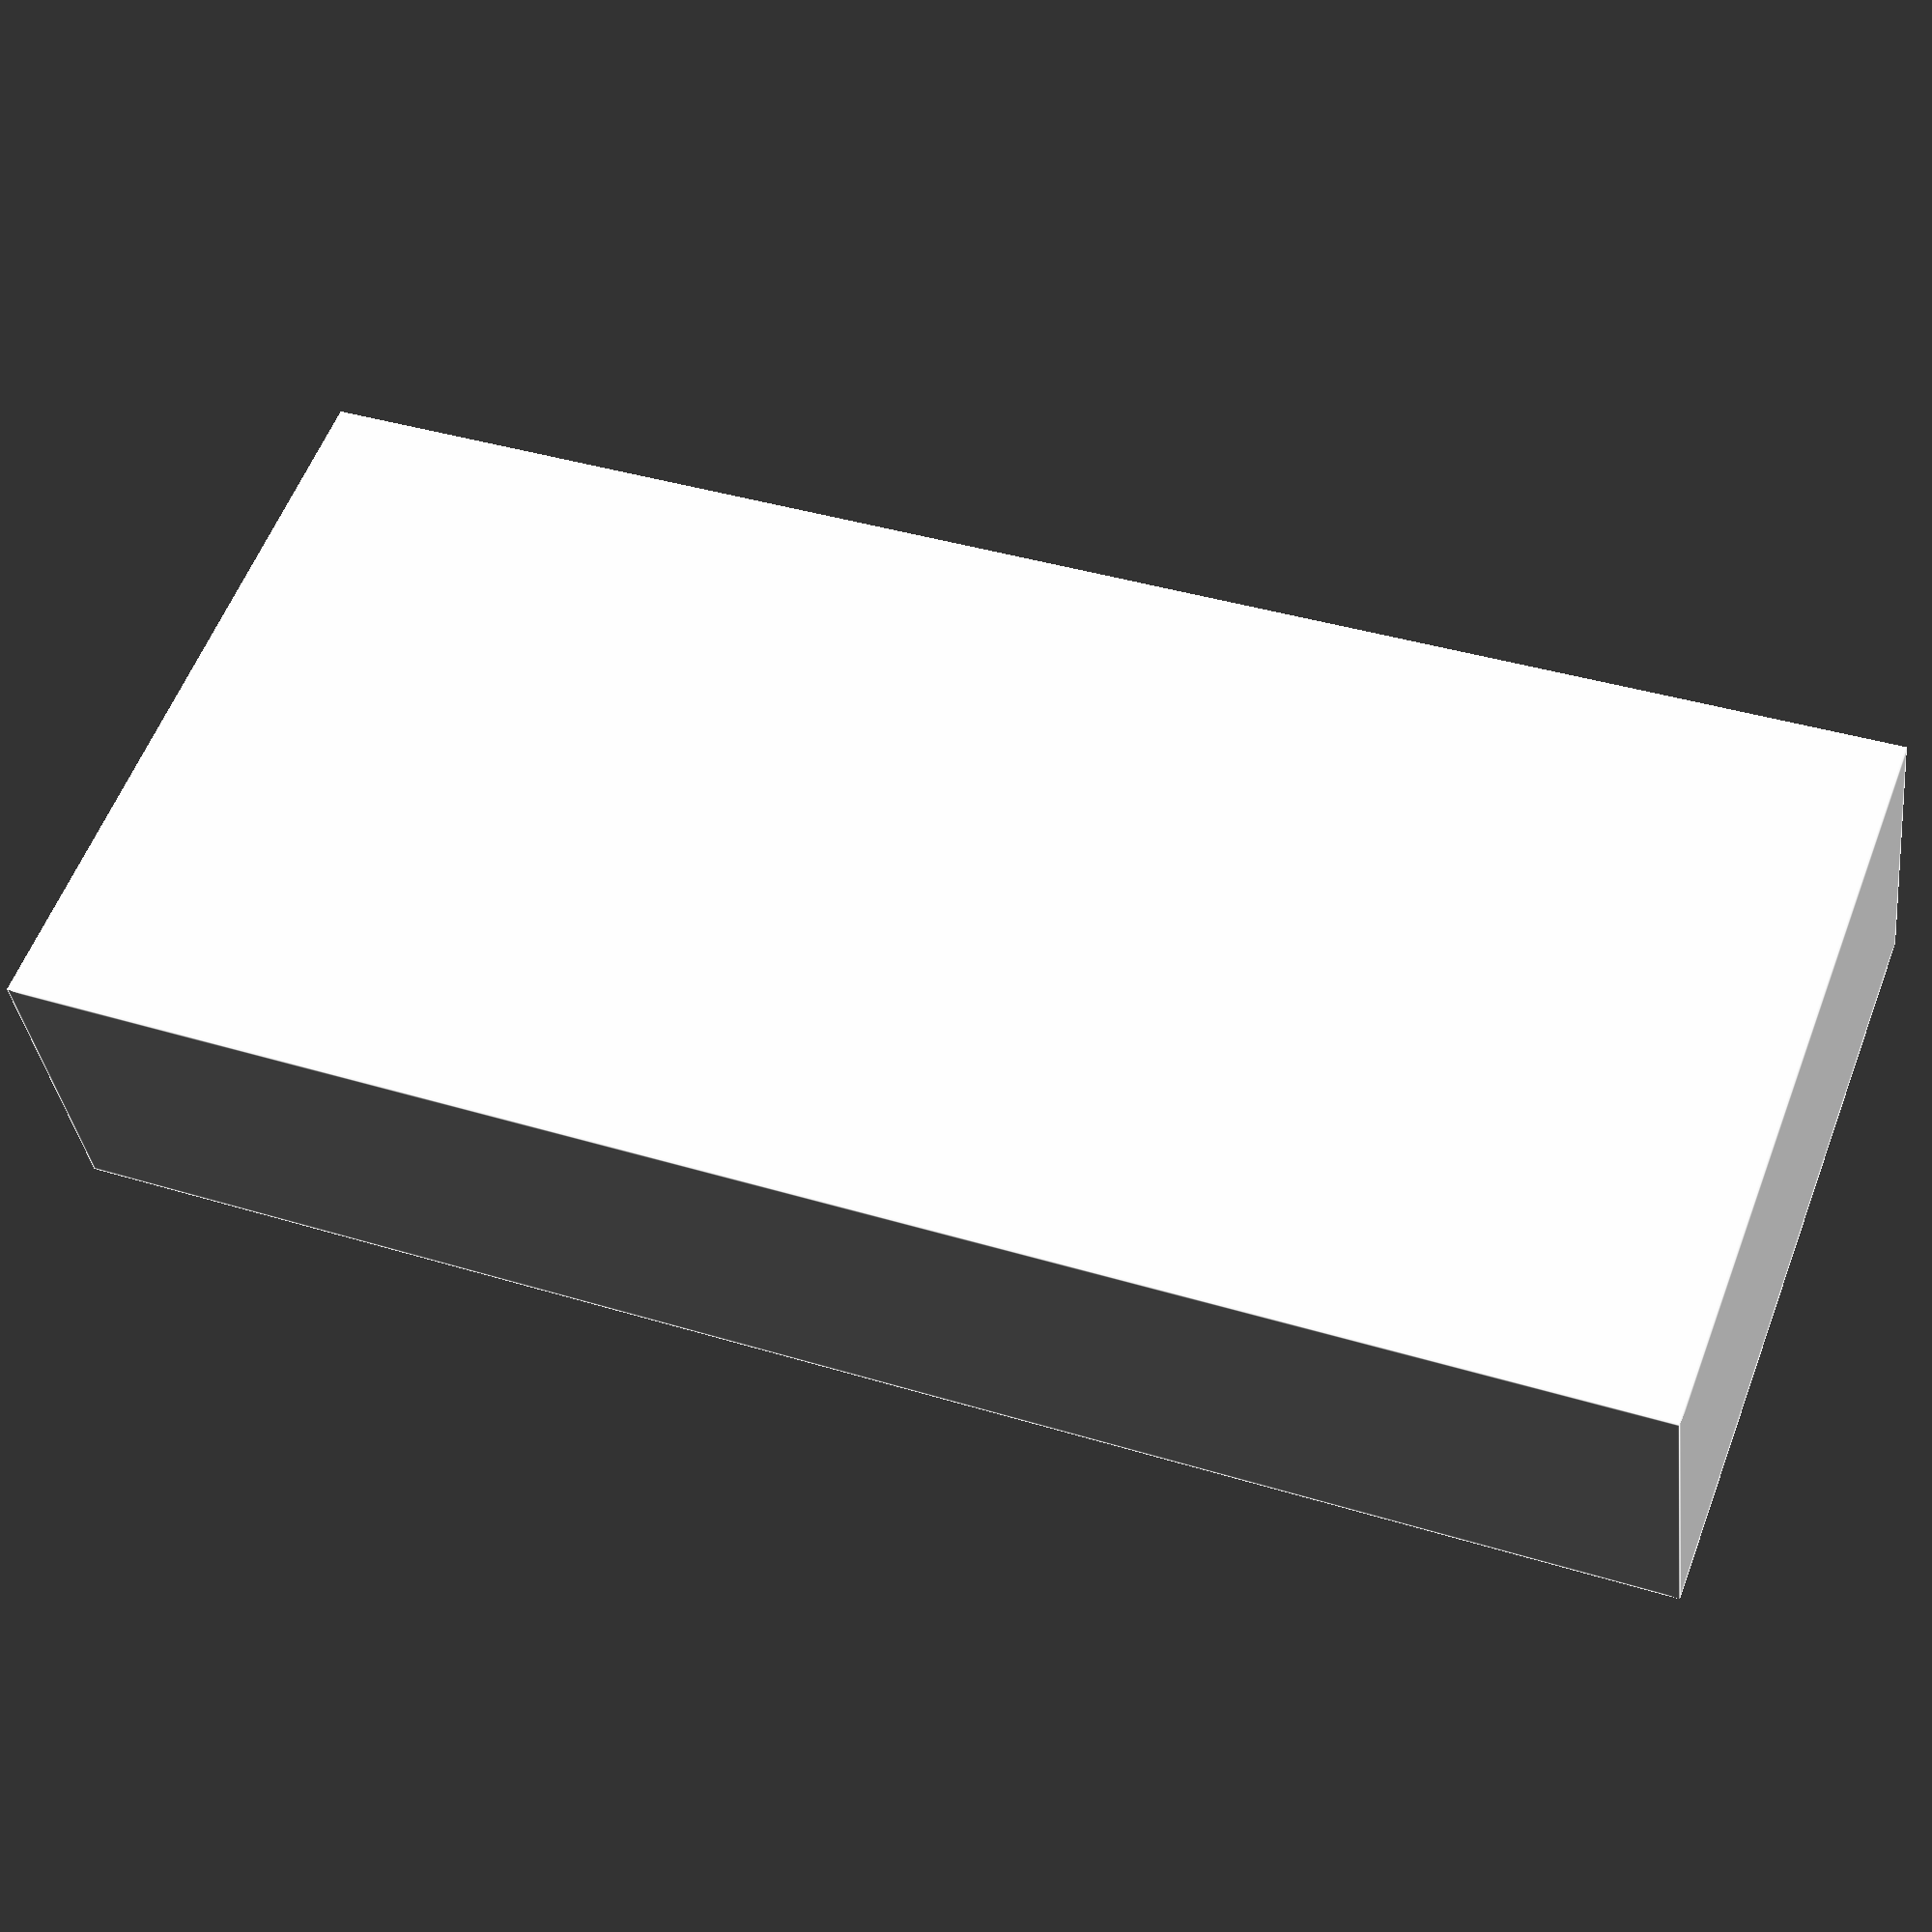
<openscad>
holeWidth = 13.15;
holeHeight = 0.9;
holeDepth = 5;
surround=2;

difference() {
    cube([holeWidth+surround, holeDepth+surround, holeHeight+surround], center=true);
    translate([0,surround/2+0.01,0])
    cube([holeWidth, holeDepth, holeHeight], center=true);
    translate([0,surround/2+0.01-0.5,0])
    cube([3, holeDepth+1, holeHeight], center=true);
}
</openscad>
<views>
elev=35.6 azim=20.9 roll=6.9 proj=p view=edges
</views>
